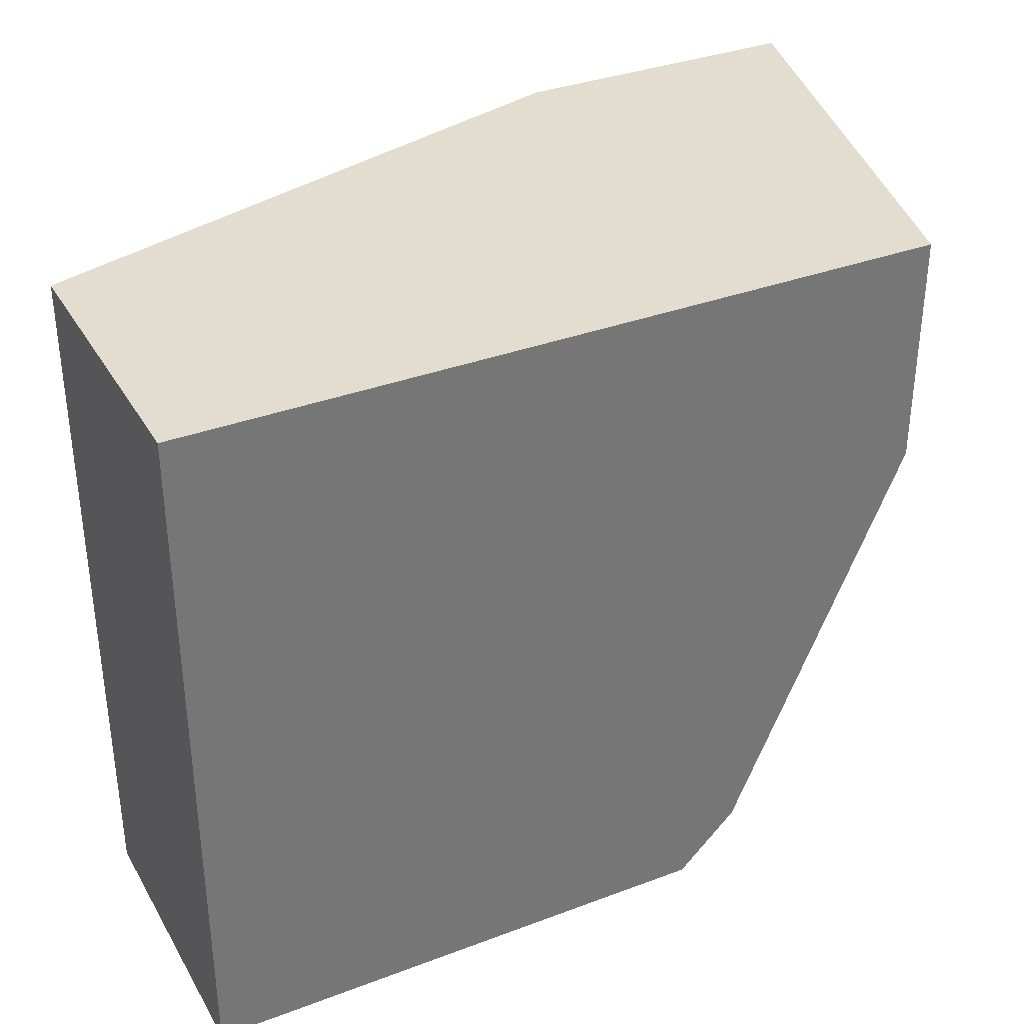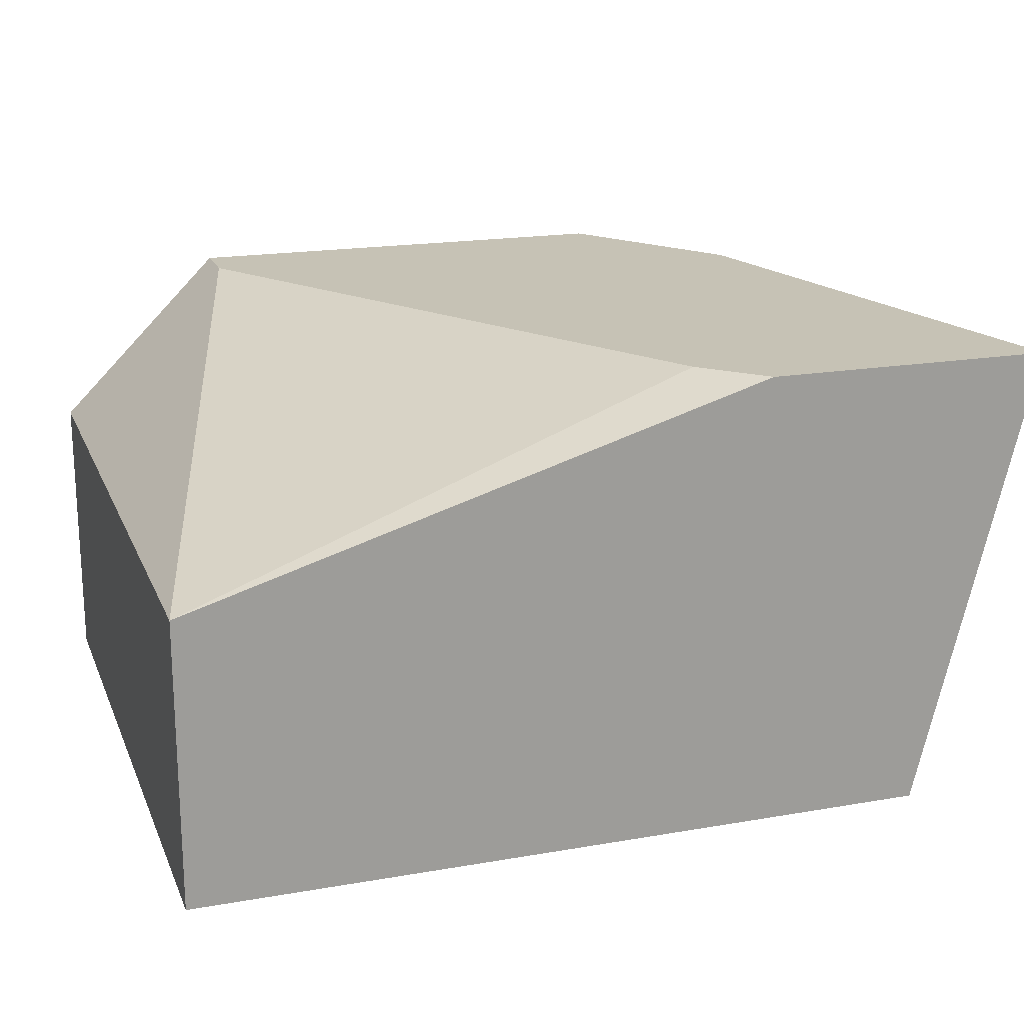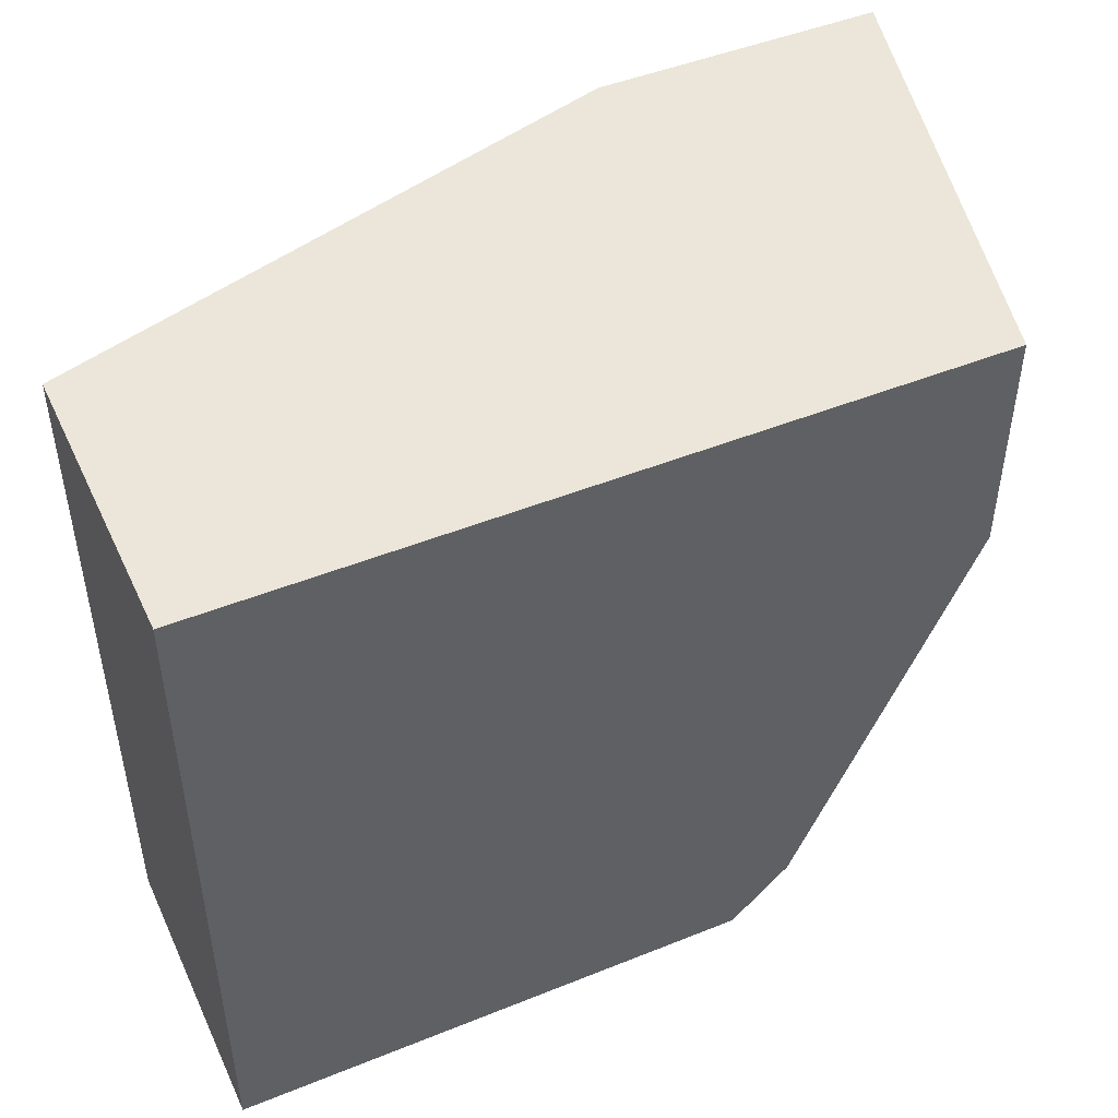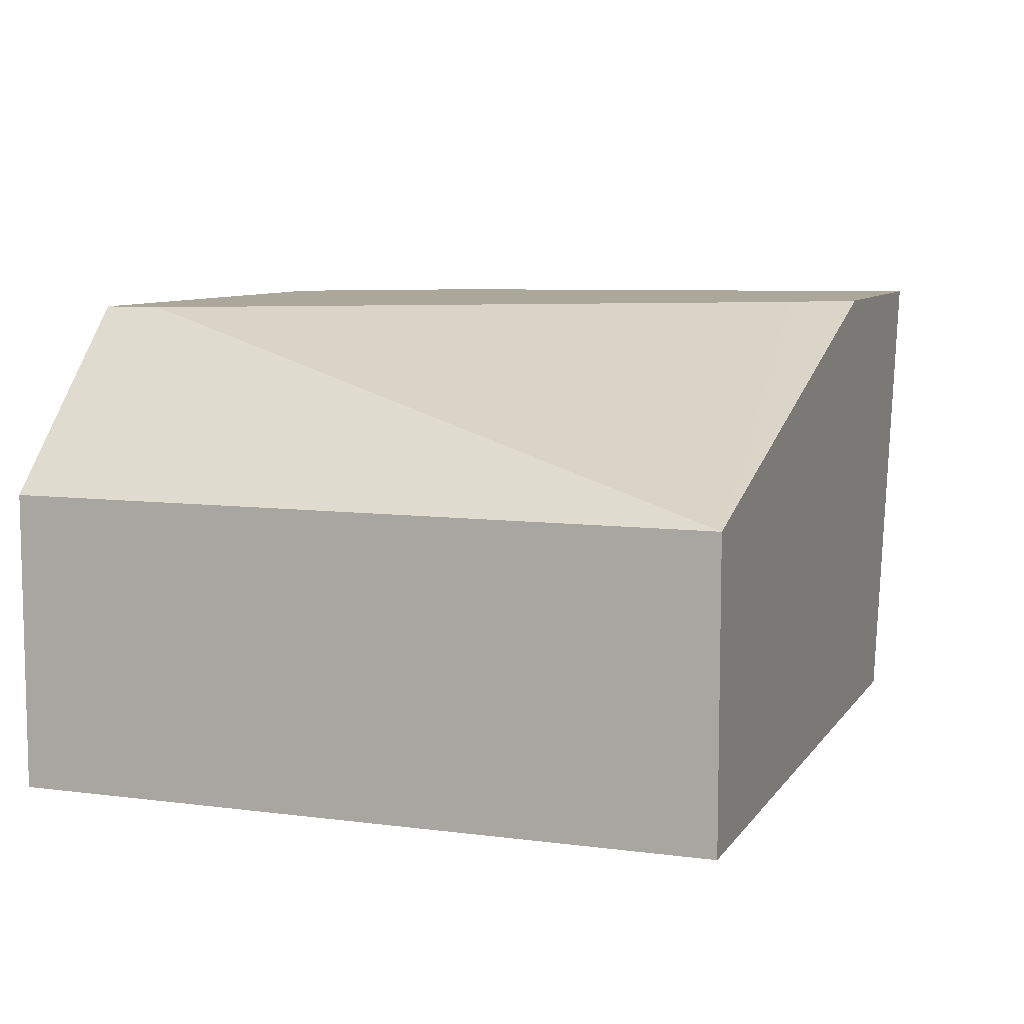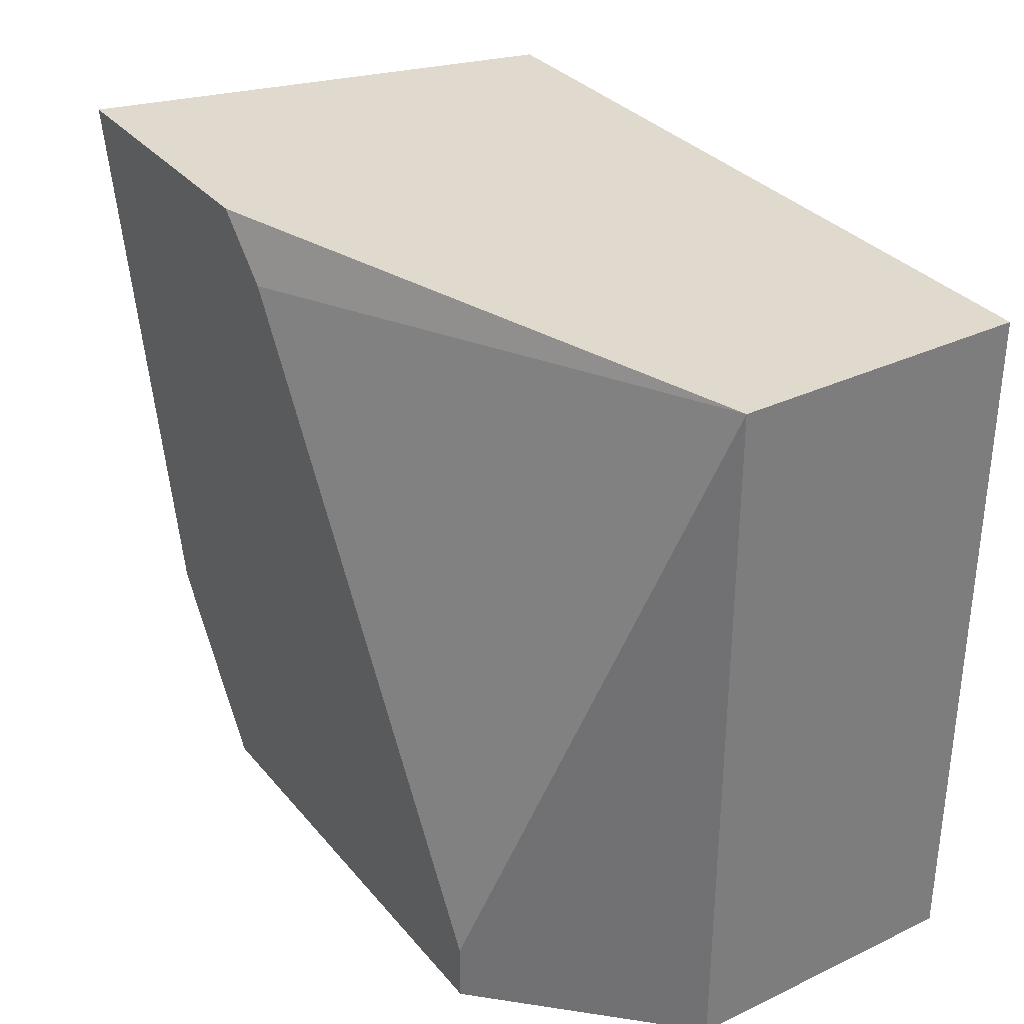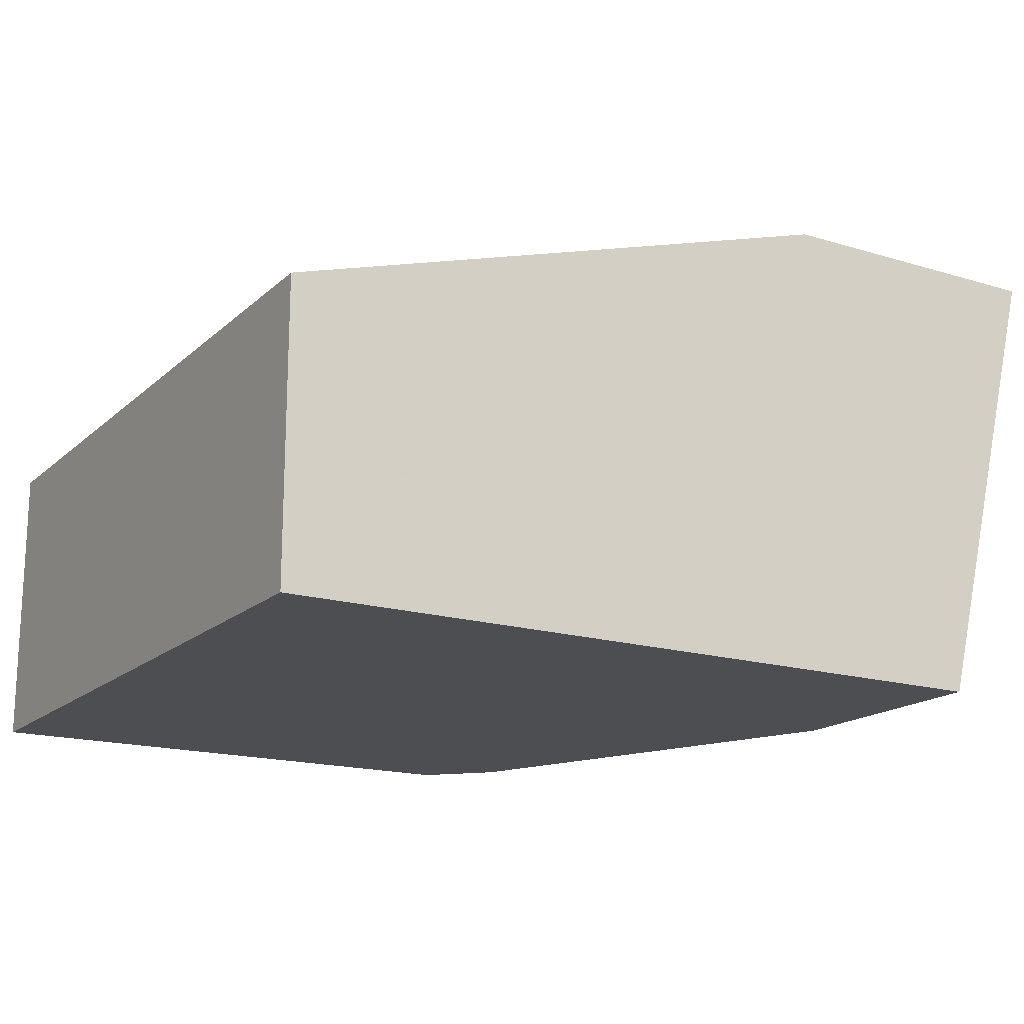
<metadata>
{"format":"obj","ext":"obj","renderer":"f3d","projection":"perspective","resolution":1024,"background":"white","views":[{"elev":34.9,"azim":-26.6,"up":"+Z"},{"elev":18.9,"azim":-18.3,"up":"+Y"},{"elev":47.4,"azim":-24.4,"up":"+Z"},{"elev":8.1,"azim":-70.1,"up":"+Y"},{"elev":32.7,"azim":-123.2,"up":"+Z"},{"elev":-17.2,"azim":-31.0,"up":"+Y"}]}
</metadata>
<code>
v 0.15 -0.1685 -0.008474
v -0.01072 -0.2435 -0.1263
v -0.01072 -0.1899 -0.1263
v -0.01072 -0.2435 0.00225
v 0.09643 -0.2435 -0.1156
v 0.1286 -0.2435 0.00225
v 0.1071 -0.1578 -0.1263
v -0.01072 -0.1899 0.00225
v 0.02144 -0.1578 -0.1156
v 0.09643 -0.1578 0.00225
v 0.1393 -0.1792 -0.06204
v 0.15 -0.1578 0.00225
v 0.1286 -0.2435 -0.04062
v 0.08572 -0.2435 -0.1263
v 0.1286 -0.1578 -0.09418
v 0.02144 -0.1578 -0.1263
v 0.1179 -0.2327 -0.08346
v 0.1179 -0.1685 -0.1156
v 0.08572 -0.1578 -0.008474
f 10 9 19
f 3 2 4
f 4 2 5
f 4 5 6
f 2 3 7
f 3 4 8
f 4 6 8
f 3 8 9
f 8 6 10
f 7 9 10
f 6 1 12
f 10 6 12
f 7 10 12
f 1 6 13
f 6 5 13
f 11 1 13
f 5 2 14
f 2 7 14
f 1 11 15
f 7 12 15
f 12 1 15
f 7 3 16
f 9 7 16
f 3 9 16
f 13 5 17
f 11 13 17
f 5 14 18
f 14 7 18
f 7 15 18
f 15 11 18
f 17 5 18
f 11 17 18
f 9 8 19
f 8 10 19

</code>
